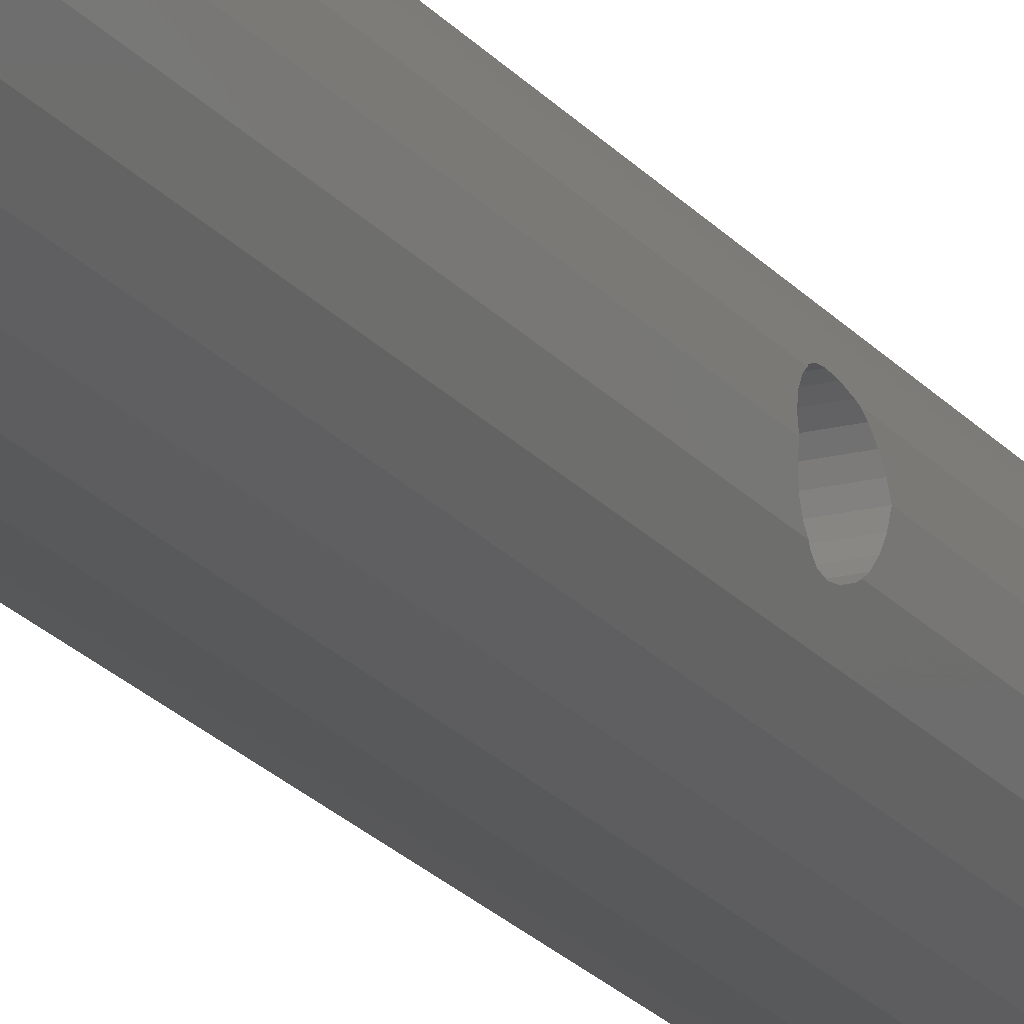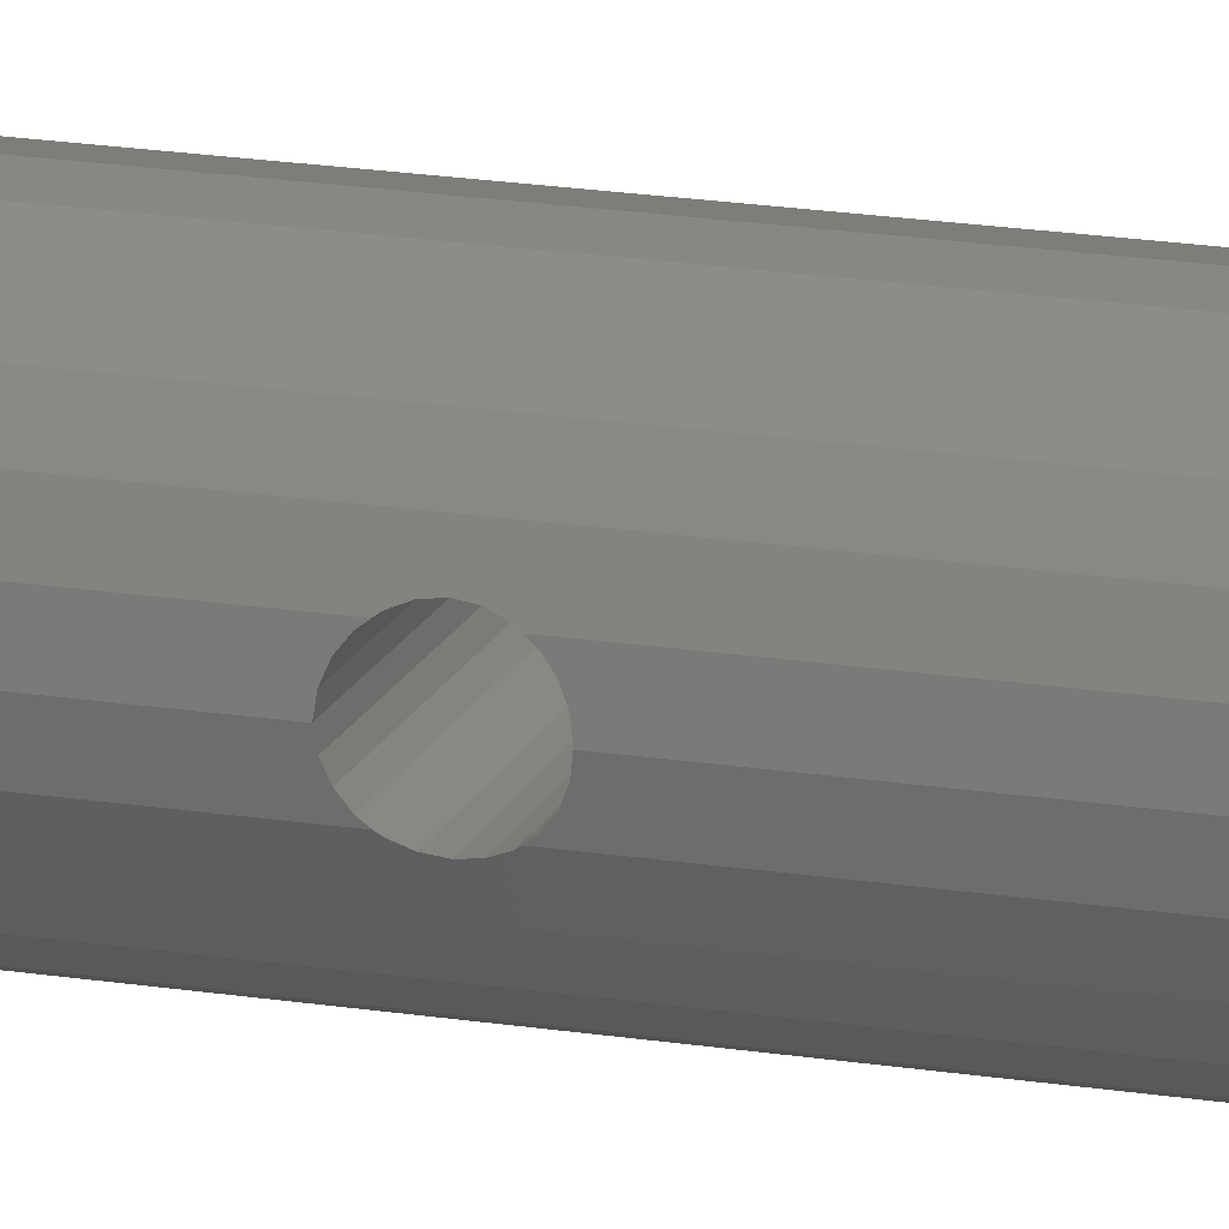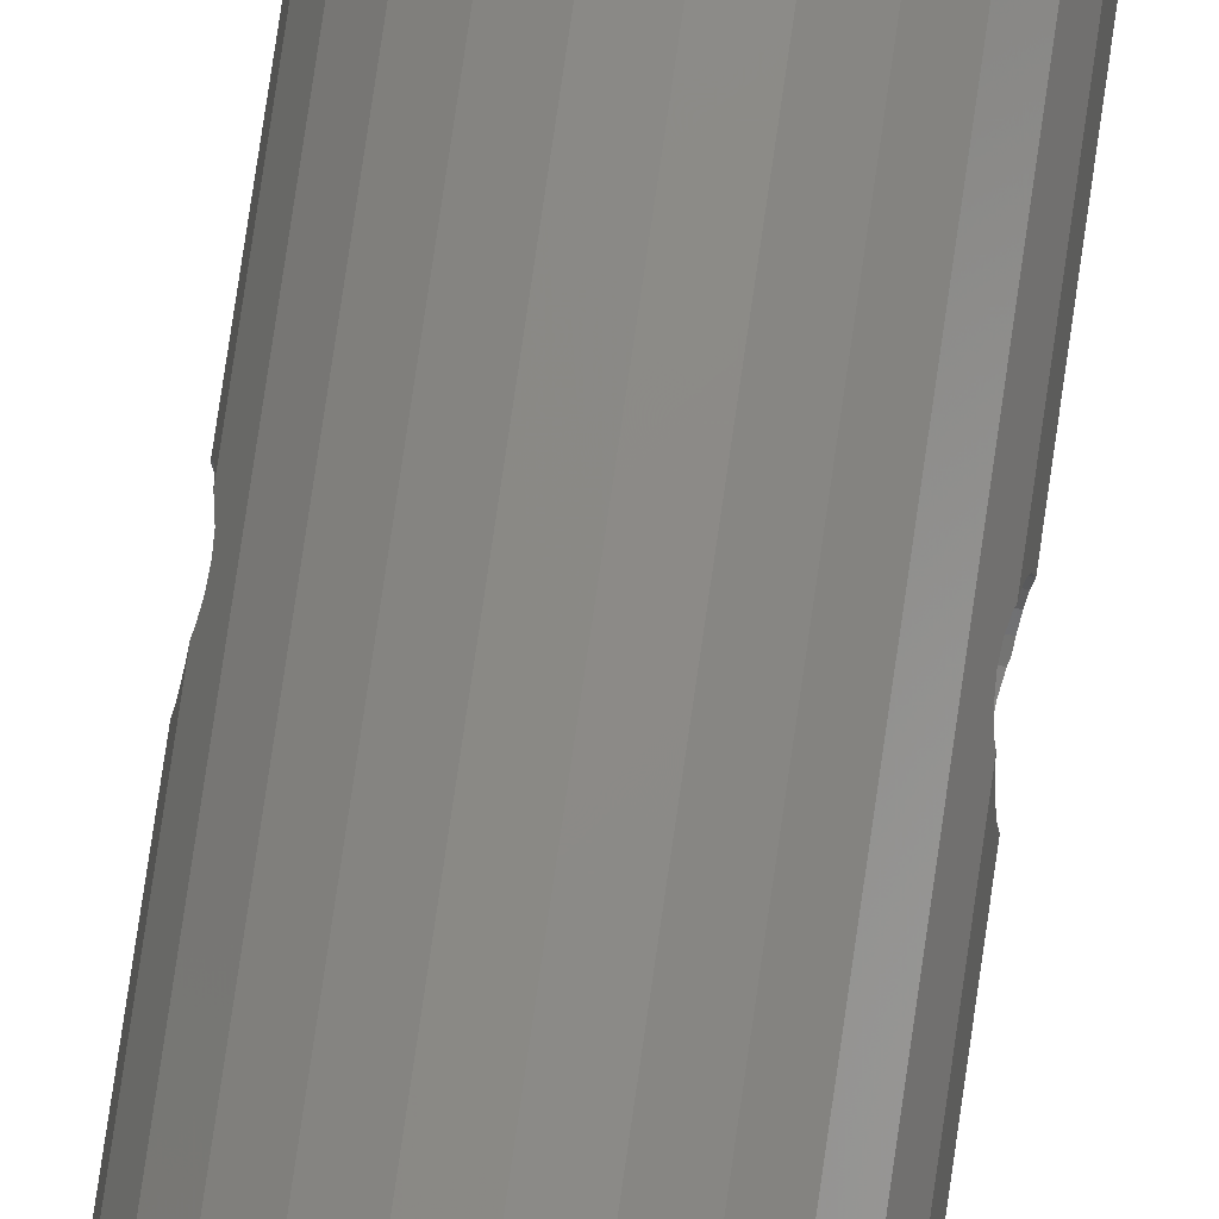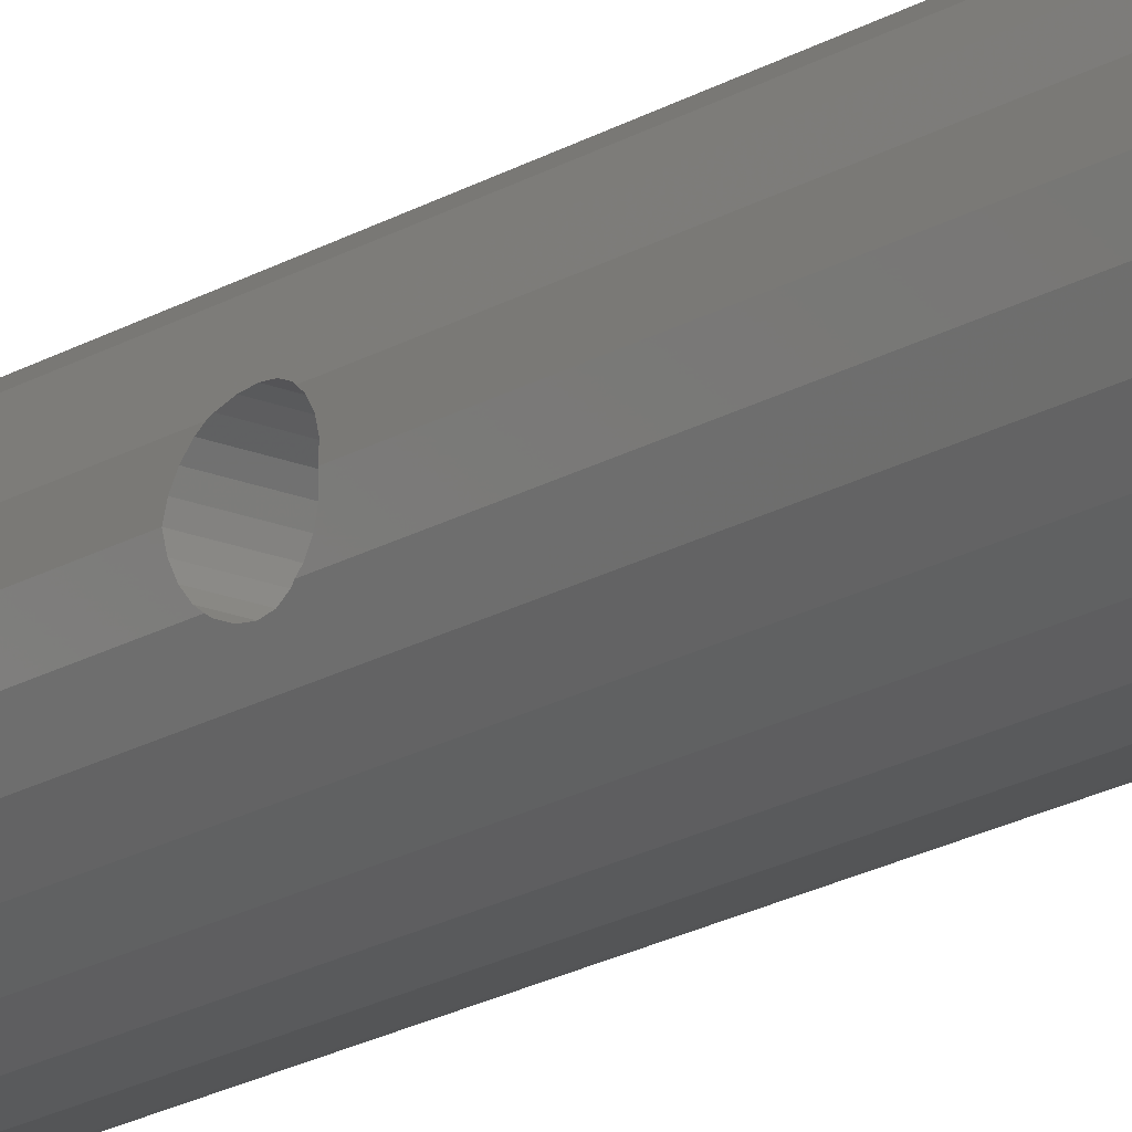
<metadata>
{"format":"stl","ext":"stl","renderer":"f3d","projection":"perspective","resolution":1024,"background":"white","views":[{"elev":-19.4,"azim":25.6,"up":"+Y"},{"elev":17.8,"azim":-72.0,"up":"+Y"},{"elev":75.9,"azim":-171.8,"up":"+Y"},{"elev":-18.1,"azim":-39.8,"up":"+Y"}]}
</metadata>
<code>
# stl→obj: 268 verts, 544 faces
v -4.54 1.216 0.009177
v -4.54 -1.216 0.009177
v -4.7 -3.88e-06 0.009177
v -4.07 2.35 0.009177
v -4.07 -2.35 0.009177
v -3.323 3.323 0.009177
v -3.323 -3.323 0.009177
v -3 5.511e-16 0
v -2.898 0.7765 0
v -2.35 4.07 0.009177
v -2.598 1.5 0
v -2.121 2.121 0
v -1.216 4.54 0.009177
v -1.5 2.598 0
v -0.7765 2.898 0
v -3.88e-06 4.7 0.009177
v -9.649e-16 3 0
v 1.216 4.54 0.009177
v 0.7765 2.898 0
v 1.5 2.598 0
v 2.35 4.07 0.009177
v 2.121 2.121 0
v 2.598 1.5 0
v 3.323 3.323 0.009177
v 2.898 0.7765 0
v 3 -8.498e-16 0
v -2.898 -0.7765 0
v -2.35 -4.07 0.009177
v -2.598 -1.5 0
v -2.121 -2.121 0
v -1.216 -4.54 0.009177
v -1.5 -2.598 0
v -0.7765 -2.898 0
v 3.88e-06 -4.7 0.009177
v -6.064e-15 -3 0
v 0.7765 -2.898 0
v 1.216 -4.54 0.009177
v 1.5 -2.598 0
v 2.35 -4.07 0.009177
v 2.121 -2.121 0
v 2.598 -1.5 0
v 3.323 -3.323 0.009177
v 2.898 -0.7765 0
v 4.07 2.35 0.009177
v 4.07 -2.35 0.009177
v 4.54 1.216 0.009177
v 4.54 -1.216 0.009177
v 4.7 3.88e-06 0.009177
v -4.54 -1.216 85.71
v -4.54 1.216 85.71
v -4.7 -3.88e-06 85.71
v -4.07 2.35 85.71
v -4.07 -2.35 85.71
v -3.323 3.323 85.71
v -3.323 -3.323 85.71
v -2.35 4.07 85.71
v -2.35 -4.07 85.71
v -1.216 4.54 85.71
v -1.216 -4.54 85.71
v -3.88e-06 4.7 85.71
v 3.88e-06 -4.7 85.71
v 1.216 4.54 85.71
v 1.216 -4.54 85.71
v 2.35 4.07 85.71
v 2.35 -4.07 85.71
v 3.323 3.323 85.71
v 3.323 -3.323 85.71
v 4.07 2.35 85.71
v 4.07 -2.35 85.71
v 4.54 1.216 85.71
v 4.54 -1.216 85.71
v 4.7 3.88e-06 85.71
v -4.422 -1.5 82.66
v -4.422 -1.5 42.41
v -4.444 -1.449 83.05
v -4.506 -1.299 83.41
v -4.54 -1.216 83.52
v -4.444 -1.449 42.8
v -4.444 -1.449 82.27
v -4.506 -1.299 43.16
v -4.488 -1.341 82.01
v -4.506 -1.299 81.91
v -4.54 -1.216 81.8
v -4.54 -1.216 43.27
v -4.444 -1.449 42.02
v -4.422 -1.5 4.459
v -4.444 -1.449 4.847
v -4.506 -1.299 5.209
v -4.506 -1.299 41.66
v -4.54 -1.216 41.55
v -4.54 -1.216 5.317
v -4.444 -1.449 4.071
v -4.506 -1.299 3.709
v -4.54 -1.216 3.602
v -4.506 1.299 83.41
v -4.54 1.216 83.52
v -4.444 1.449 83.05
v -4.422 1.5 82.66
v -4.422 1.5 42.41
v -4.422 1.5 4.459
v -4.54 1.216 3.602
v -4.506 1.299 3.709
v -4.444 1.449 4.071
v -4.54 1.216 41.55
v -4.506 1.299 5.209
v -4.54 1.216 5.317
v -4.506 1.299 41.66
v -4.444 1.449 4.847
v -4.444 1.449 42.02
v -4.54 1.216 81.8
v -4.506 1.299 43.16
v -4.54 1.216 43.27
v -4.506 1.299 81.91
v -4.444 1.449 42.8
v -4.444 1.449 82.27
v 4.506 1.299 3.709
v 4.54 1.216 3.602
v 4.444 1.449 4.071
v 4.422 1.5 4.459
v 4.422 1.5 42.41
v 4.422 1.5 82.66
v 4.506 1.299 83.41
v 4.54 1.216 83.52
v 4.444 1.449 83.05
v 4.54 1.216 43.27
v 4.506 1.299 81.91
v 4.54 1.216 81.8
v 4.506 1.299 43.16
v 4.444 1.449 42.8
v 4.444 1.449 82.27
v 4.506 1.299 5.209
v 4.54 1.216 41.55
v 4.54 1.216 5.317
v 4.506 1.299 41.66
v 4.444 1.449 42.02
v 4.444 1.449 4.847
v 4.649 0.3882 84.11
v 4.7 3.984e-16 84.16
v 4.601 0.75 83.96
v 4.56 1.061 83.72
v 4.56 -1.061 83.72
v 4.54 -1.216 83.52
v 4.601 -0.75 83.96
v 4.649 -0.3882 84.11
v 4.422 -1.5 4.459
v 4.422 -1.5 42.41
v 4.444 -1.449 4.071
v 4.506 -1.299 3.709
v 4.54 -1.216 3.602
v 4.444 -1.449 42.02
v 4.444 -1.449 4.847
v 4.506 -1.299 41.66
v 4.506 -1.299 5.209
v 4.54 -1.216 5.317
v 4.54 -1.216 41.55
v 4.444 -1.449 42.8
v 4.422 -1.5 82.66
v 4.444 -1.449 82.27
v 4.506 -1.299 43.16
v 4.488 -1.341 82.01
v 4.506 -1.299 81.91
v 4.54 -1.216 81.8
v 4.54 -1.216 43.27
v 4.444 -1.449 83.05
v 4.506 -1.299 83.41
v -4.56 -1.061 83.72
v -4.601 -0.75 83.96
v -4.649 -0.3882 84.11
v -4.7 -3.88e-06 84.16
v -4.649 0.3882 81.21
v -4.7 -3.88e-06 43.91
v -4.7 -3.88e-06 81.16
v -4.649 0.3882 43.86
v -4.601 0.75 81.36
v -4.601 0.75 43.71
v -4.56 1.061 81.6
v -4.56 1.061 43.47
v -4.649 -0.3882 81.21
v 4.7 2.147e-16 81.16
v 4.649 -0.3882 81.21
v -4.601 -0.75 81.36
v 4.601 -0.75 81.36
v -4.56 -1.061 81.6
v 4.56 -1.061 81.6
v -4.649 0.3882 84.11
v -4.601 0.75 83.96
v -4.56 1.061 83.72
v 4.56 1.061 81.6
v 4.649 0.3882 43.86
v 4.7 -1.049e-06 43.91
v 4.649 0.3882 81.21
v 4.601 0.75 43.71
v 4.601 0.75 81.36
v 4.56 1.061 43.47
v -4.56 -1.061 3.399
v -4.601 -0.75 3.16
v -4.649 -0.3882 3.01
v -4.7 -3.88e-06 2.959
v 4.56 -1.061 3.399
v 4.601 -0.75 3.16
v 4.649 -0.3882 3.01
v 4.7 -1.752e-07 2.959
v -4.55 -1.137 41.45
v 4.56 -1.061 41.35
v -4.56 -1.061 41.35
v 4.55 -1.137 41.45
v -4.56 -1.061 43.47
v 4.56 -1.061 43.47
v 4.601 -0.75 43.71
v -4.601 -0.75 43.71
v -4.56 1.061 41.35
v 4.56 1.061 41.35
v 4.649 -0.3882 43.86
v -4.649 0.3882 40.96
v -4.7 -3.88e-06 5.959
v -4.7 -3.88e-06 40.91
v -4.649 0.3882 5.908
v -4.601 0.75 5.758
v -4.601 0.75 41.11
v -4.56 1.061 5.52
v -4.649 -0.3882 43.86
v -4.649 -0.3882 40.96
v 4.7 -9.777e-07 40.91
v 4.649 -0.3882 40.96
v -4.601 -0.75 41.11
v 4.601 -0.75 41.11
v 4.7 -3.533e-07 5.959
v 4.649 0.3882 40.96
v 4.649 0.3882 5.908
v 4.601 0.75 41.11
v 4.601 0.75 5.758
v 4.56 1.061 5.52
v -4.56 -1.061 5.52
v 4.56 -1.061 5.52
v 4.601 -0.75 5.758
v -4.601 -0.75 5.758
v 4.649 -0.3882 5.908
v -4.649 -0.3882 5.908
v 4.56 1.061 3.399
v -4.56 1.061 3.399
v 4.601 0.75 3.16
v -4.601 0.75 3.16
v 4.649 0.3882 3.01
v -4.649 0.3882 3.01
v -2.898 0.7765 1
v -2.898 -0.7765 1
v -3 5.511e-16 1
v -2.598 1.5 1
v -2.598 -1.5 1
v -2.121 -2.121 1
v -2.121 2.121 1
v -1.5 -2.598 1
v -1.5 2.598 1
v -0.7765 -2.898 1
v -0.7765 2.898 1
v -6.064e-15 -3 1
v -9.649e-16 3 1
v 0.7765 -2.898 1
v 0.7765 2.898 1
v 1.5 2.598 1
v 1.5 -2.598 1
v 2.121 2.121 1
v 2.121 -2.121 1
v 2.598 -1.5 1
v 2.598 1.5 1
v 2.898 -0.7765 1
v 2.898 0.7765 1
v 3 -8.498e-16 1
f 1 2 3
f 2 1 4
f 2 4 5
f 5 4 6
f 5 6 7
f 7 6 8
f 8 6 9
f 9 6 10
f 9 10 11
f 11 10 12
f 12 10 13
f 12 13 14
f 14 13 15
f 15 13 16
f 15 16 17
f 17 16 18
f 17 18 19
f 19 18 20
f 20 18 21
f 20 21 22
f 22 21 23
f 23 21 24
f 23 24 25
f 25 24 26
f 7 27 28
f 27 7 8
f 28 27 29
f 28 29 30
f 28 30 31
f 31 30 32
f 31 32 33
f 31 33 34
f 34 33 35
f 34 35 36
f 34 36 37
f 37 36 38
f 37 38 39
f 39 38 40
f 39 40 41
f 39 41 42
f 42 41 43
f 42 43 26
f 42 26 24
f 42 24 44
f 42 44 45
f 45 44 46
f 45 46 47
f 47 46 48
f 49 50 51
f 50 49 52
f 52 49 53
f 52 53 54
f 54 53 55
f 54 55 56
f 56 55 57
f 56 57 58
f 58 57 59
f 58 59 60
f 60 59 61
f 60 61 62
f 62 61 63
f 62 63 64
f 64 63 65
f 64 65 66
f 66 65 67
f 66 67 68
f 68 67 69
f 68 69 70
f 70 69 71
f 70 71 72
f 61 31 34
f 31 61 59
f 59 28 31
f 28 59 57
f 57 7 28
f 7 57 55
f 53 7 55
f 7 53 5
f 53 73 5
f 73 53 49
f 5 73 74
f 73 49 75
f 75 49 76
f 76 49 77
f 73 78 74
f 78 73 79
f 78 79 80
f 80 79 81
f 80 81 82
f 80 82 83
f 80 83 84
f 85 86 74
f 86 85 87
f 87 85 88
f 88 85 89
f 88 89 90
f 88 90 91
f 5 86 2
f 86 5 74
f 2 86 92
f 2 92 93
f 2 93 94
f 50 95 96
f 95 50 52
f 95 52 97
f 97 52 98
f 98 52 99
f 99 52 100
f 101 4 1
f 4 101 102
f 4 102 103
f 4 103 100
f 4 100 52
f 104 105 106
f 105 104 107
f 105 107 108
f 108 107 109
f 108 109 99
f 108 99 100
f 110 111 112
f 111 110 113
f 111 113 114
f 114 113 115
f 114 115 99
f 99 115 98
f 54 4 52
f 4 54 6
f 54 10 6
f 10 54 56
f 56 13 10
f 13 56 58
f 58 16 13
f 16 58 60
f 60 18 16
f 18 60 62
f 62 21 18
f 21 62 64
f 64 24 21
f 24 64 66
f 24 68 44
f 68 24 66
f 46 116 117
f 116 46 44
f 116 44 118
f 118 44 119
f 119 44 120
f 120 44 121
f 122 70 123
f 70 122 68
f 68 122 124
f 68 124 121
f 68 121 44
f 125 126 127
f 126 125 128
f 126 128 129
f 126 129 130
f 130 129 120
f 130 120 121
f 131 132 133
f 132 131 134
f 134 131 135
f 135 131 136
f 135 136 119
f 135 119 120
f 137 72 138
f 72 137 70
f 70 137 139
f 70 139 140
f 70 140 123
f 141 71 142
f 71 141 72
f 72 141 143
f 72 143 144
f 72 144 138
f 45 145 69
f 145 45 47
f 69 145 146
f 145 47 147
f 147 47 148
f 148 47 149
f 145 150 146
f 150 145 151
f 150 151 152
f 152 151 153
f 152 153 154
f 152 154 155
f 156 157 146
f 157 156 158
f 158 156 159
f 158 159 160
f 160 159 161
f 161 159 162
f 162 159 163
f 69 157 71
f 157 69 146
f 71 157 164
f 71 164 165
f 71 165 142
f 45 67 42
f 67 45 69
f 67 39 42
f 39 67 65
f 65 37 39
f 37 65 63
f 63 34 37
f 34 63 61
f 51 77 49
f 77 51 166
f 166 51 167
f 167 51 168
f 168 51 169
f 170 171 172
f 171 170 173
f 173 170 174
f 173 174 175
f 175 174 176
f 175 176 177
f 177 176 112
f 112 176 110
f 82 160 161
f 160 82 81
f 143 166 167
f 166 143 141
f 144 167 168
f 167 144 143
f 138 168 169
f 168 138 144
f 178 179 172
f 179 178 180
f 181 180 178
f 180 181 182
f 183 182 181
f 182 183 184
f 50 169 51
f 169 50 185
f 185 50 186
f 186 50 187
f 187 50 96
f 127 176 188
f 176 127 110
f 110 127 113
f 113 127 126
f 189 179 190
f 179 189 191
f 191 189 192
f 191 192 193
f 193 192 194
f 193 194 188
f 188 194 125
f 188 125 127
f 75 157 73
f 157 75 164
f 81 158 160
f 158 81 79
f 183 162 184
f 162 183 83
f 162 83 161
f 161 83 82
f 124 98 121
f 98 124 97
f 130 113 126
f 113 130 115
f 186 137 185
f 137 186 139
f 123 95 122
f 95 123 96
f 96 123 140
f 96 140 187
f 185 138 169
f 138 185 137
f 121 115 130
f 115 121 98
f 77 165 76
f 165 77 142
f 142 77 166
f 142 166 141
f 191 174 170
f 174 191 193
f 79 157 158
f 157 79 73
f 122 97 124
f 97 122 95
f 195 2 94
f 2 195 3
f 3 195 196
f 3 196 197
f 3 197 198
f 193 176 174
f 176 193 188
f 187 139 186
f 139 187 140
f 76 164 75
f 164 76 165
f 179 170 172
f 170 179 191
f 48 149 47
f 149 48 199
f 199 48 200
f 200 48 201
f 201 48 202
f 203 204 205
f 204 203 206
f 90 206 203
f 206 90 155
f 155 90 152
f 152 90 89
f 80 163 159
f 163 80 84
f 163 84 207
f 163 207 208
f 209 207 210
f 207 209 208
f 128 112 111
f 112 128 125
f 112 125 194
f 112 194 177
f 132 211 212
f 211 132 104
f 104 132 107
f 107 132 134
f 208 162 163
f 162 208 184
f 184 208 209
f 184 209 182
f 182 209 180
f 180 209 213
f 180 213 190
f 180 190 179
f 89 150 152
f 150 89 85
f 214 215 216
f 215 214 217
f 217 214 218
f 218 214 219
f 218 219 211
f 218 211 220
f 220 211 104
f 220 104 106
f 173 190 171
f 190 173 189
f 83 207 84
f 207 83 183
f 207 183 210
f 210 183 181
f 210 181 178
f 210 178 221
f 221 178 172
f 221 172 171
f 222 223 216
f 223 222 224
f 128 114 129
f 114 128 111
f 225 224 222
f 224 225 226
f 129 99 120
f 99 129 114
f 227 228 223
f 228 227 229
f 228 229 230
f 230 229 231
f 230 231 212
f 212 231 232
f 212 232 132
f 132 232 133
f 230 211 219
f 211 230 212
f 175 189 173
f 189 175 192
f 120 109 135
f 109 120 99
f 78 146 74
f 146 78 156
f 177 192 175
f 192 177 194
f 135 107 134
f 107 135 109
f 190 221 171
f 221 190 213
f 205 226 225
f 226 205 204
f 74 150 85
f 150 74 146
f 228 219 214
f 219 228 230
f 223 214 216
f 214 223 228
f 213 210 221
f 210 213 209
f 80 156 78
f 156 80 159
f 195 200 196
f 200 195 199
f 94 199 195
f 199 94 149
f 149 94 148
f 148 94 93
f 93 147 148
f 147 93 92
f 86 147 92
f 147 86 145
f 87 145 86
f 145 87 151
f 88 151 87
f 151 88 153
f 91 153 88
f 153 91 154
f 154 91 233
f 154 233 234
f 235 233 236
f 233 235 234
f 237 236 238
f 236 237 235
f 227 238 215
f 238 227 237
f 217 227 215
f 227 217 229
f 218 229 217
f 229 218 231
f 220 231 218
f 231 220 232
f 133 105 131
f 105 133 106
f 106 133 232
f 106 232 220
f 131 108 136
f 108 131 105
f 119 108 100
f 108 119 136
f 119 103 118
f 103 119 100
f 116 103 102
f 103 116 118
f 239 101 240
f 101 239 117
f 101 117 102
f 102 117 116
f 241 240 242
f 240 241 239
f 243 242 244
f 242 243 241
f 202 244 198
f 244 202 243
f 197 202 198
f 202 197 201
f 196 201 197
f 201 196 200
f 203 91 90
f 91 203 233
f 233 203 205
f 233 205 225
f 233 225 236
f 236 225 222
f 236 222 238
f 238 222 215
f 215 222 216
f 154 206 155
f 206 154 234
f 206 234 204
f 204 234 226
f 226 234 235
f 226 235 224
f 224 235 237
f 224 237 223
f 223 237 227
f 244 3 198
f 3 244 1
f 1 244 242
f 1 242 240
f 1 240 101
f 48 243 202
f 243 48 46
f 243 46 241
f 241 46 239
f 239 46 117
f 245 246 247
f 246 245 248
f 246 248 249
f 249 248 250
f 250 248 251
f 250 251 252
f 252 251 253
f 252 253 254
f 254 253 255
f 254 255 256
f 256 255 257
f 256 257 258
f 258 257 259
f 258 259 260
f 258 260 261
f 261 260 262
f 261 262 263
f 263 262 264
f 264 262 265
f 264 265 266
f 266 265 267
f 266 267 268
f 259 17 19
f 17 259 257
f 260 19 20
f 19 260 259
f 262 20 22
f 20 262 260
f 262 23 265
f 23 262 22
f 265 25 267
f 25 265 23
f 267 26 268
f 26 267 25
f 268 43 266
f 43 268 26
f 266 41 264
f 41 266 43
f 264 40 263
f 40 264 41
f 261 40 38
f 40 261 263
f 258 38 36
f 38 258 261
f 256 36 35
f 36 256 258
f 254 35 33
f 35 254 256
f 252 33 32
f 33 252 254
f 250 32 30
f 32 250 252
f 29 250 30
f 250 29 249
f 27 249 29
f 249 27 246
f 8 246 27
f 246 8 247
f 9 247 8
f 247 9 245
f 11 245 9
f 245 11 248
f 12 248 11
f 248 12 251
f 253 12 14
f 12 253 251
f 255 14 15
f 14 255 253
f 257 15 17
f 15 257 255

</code>
